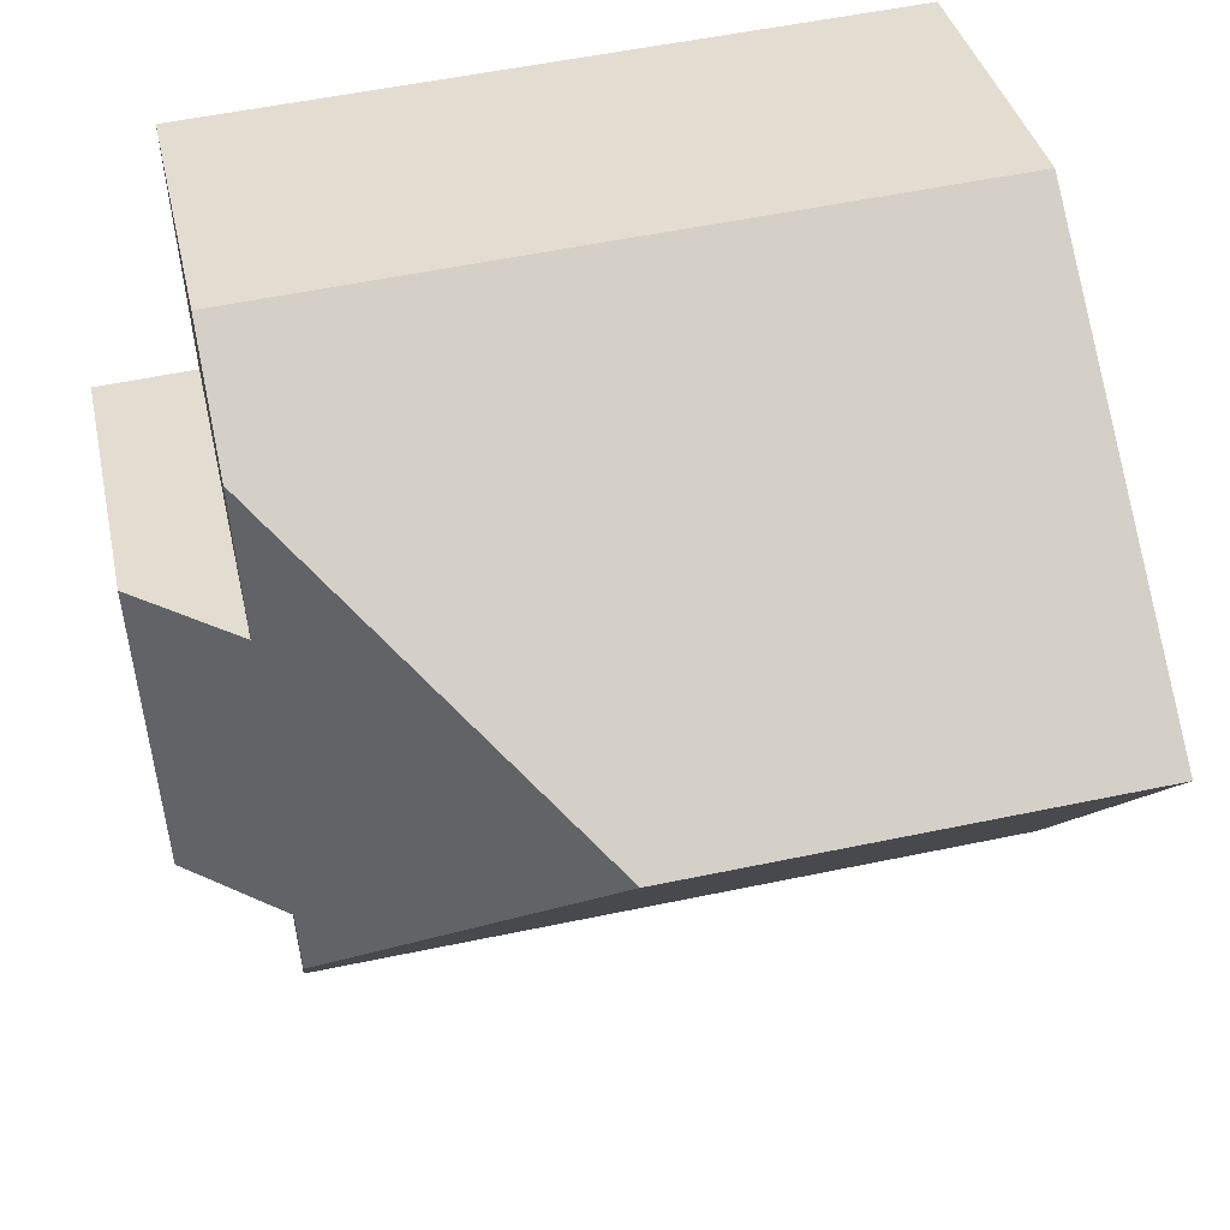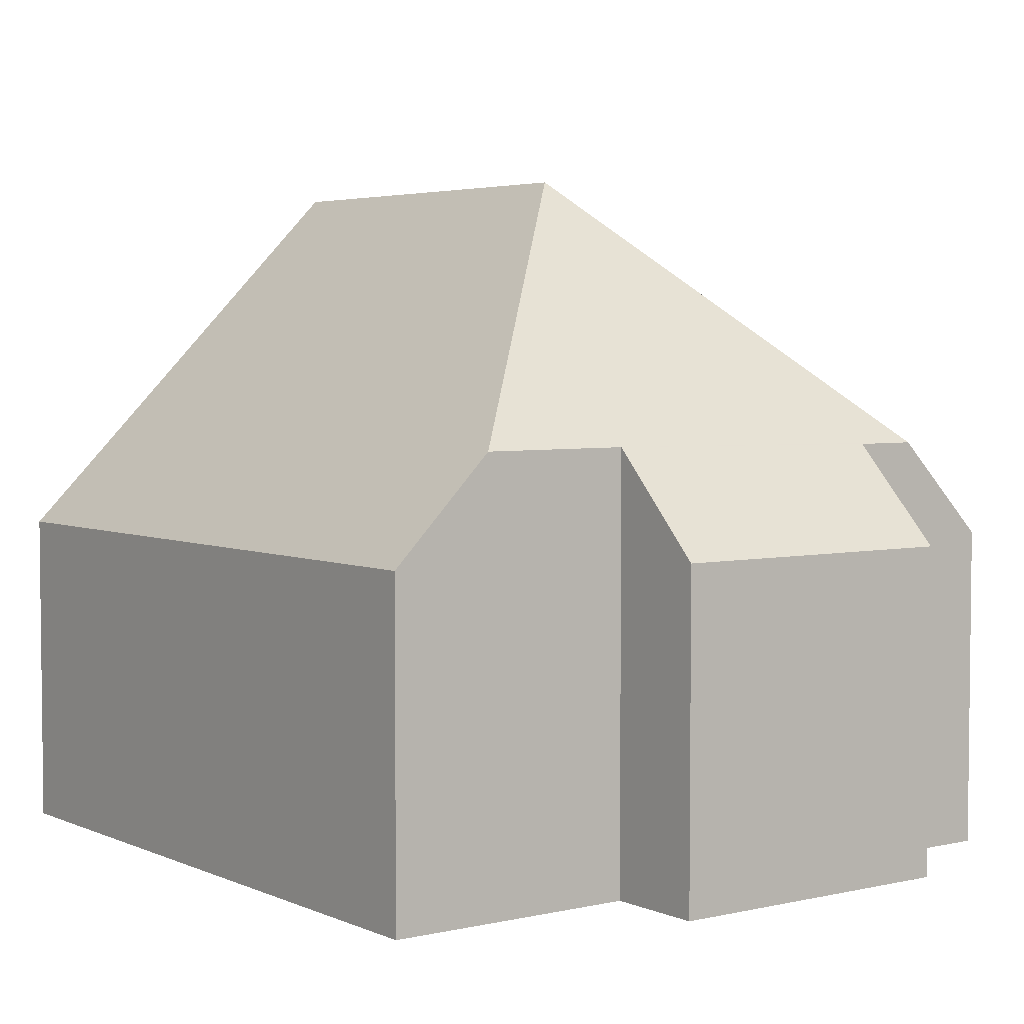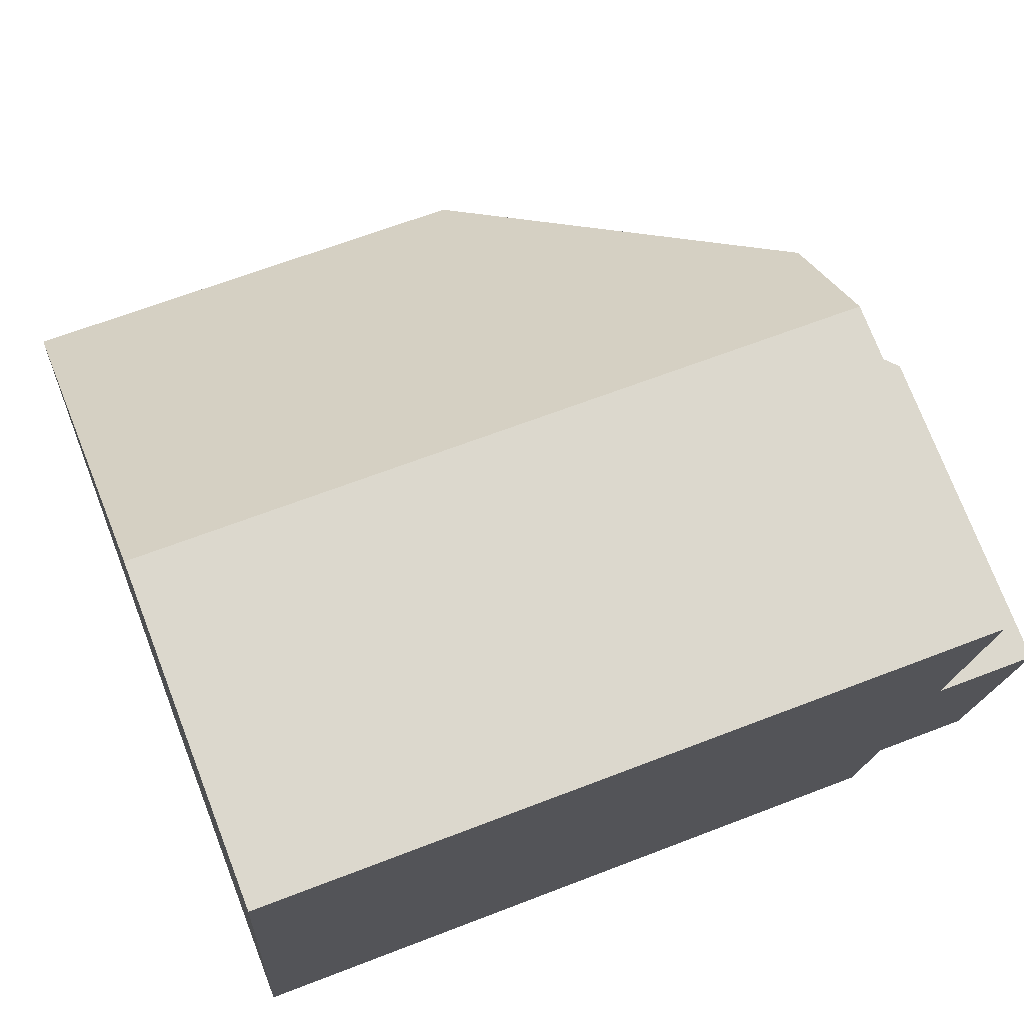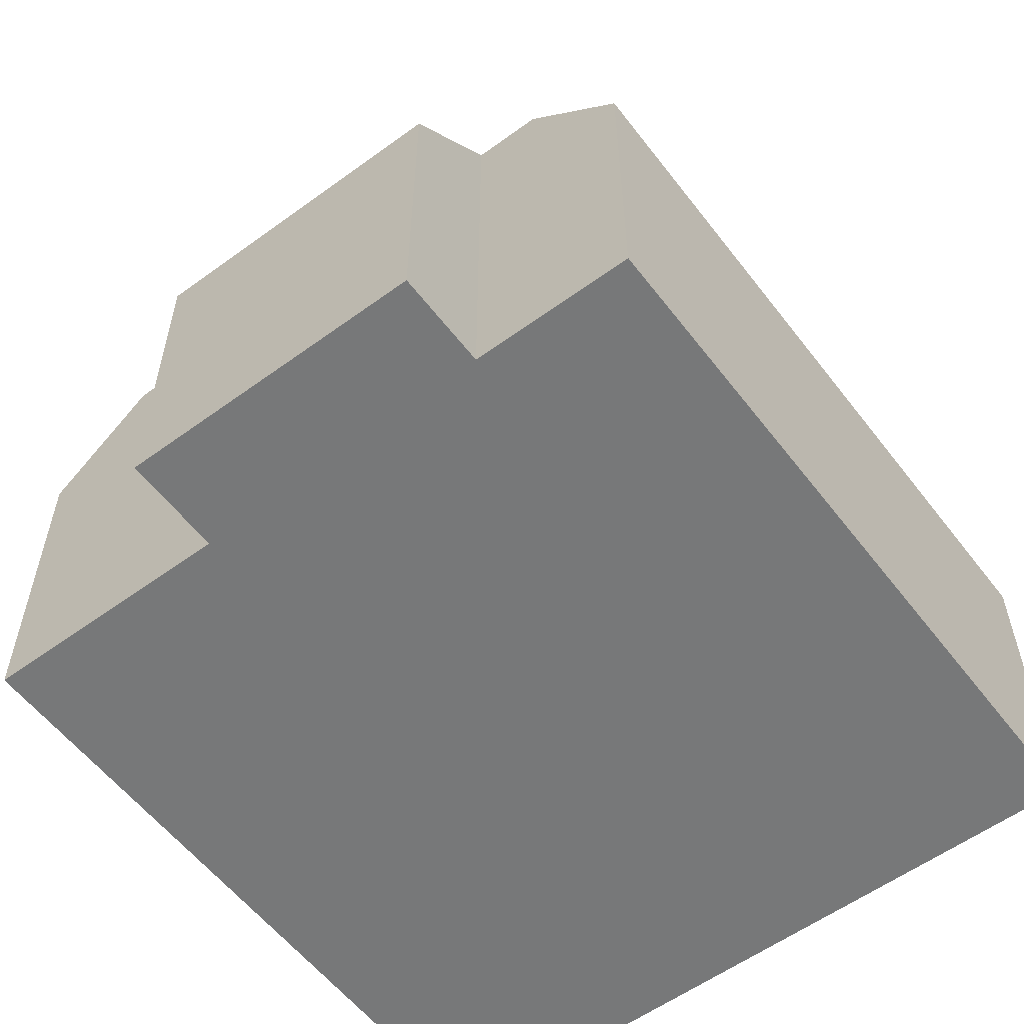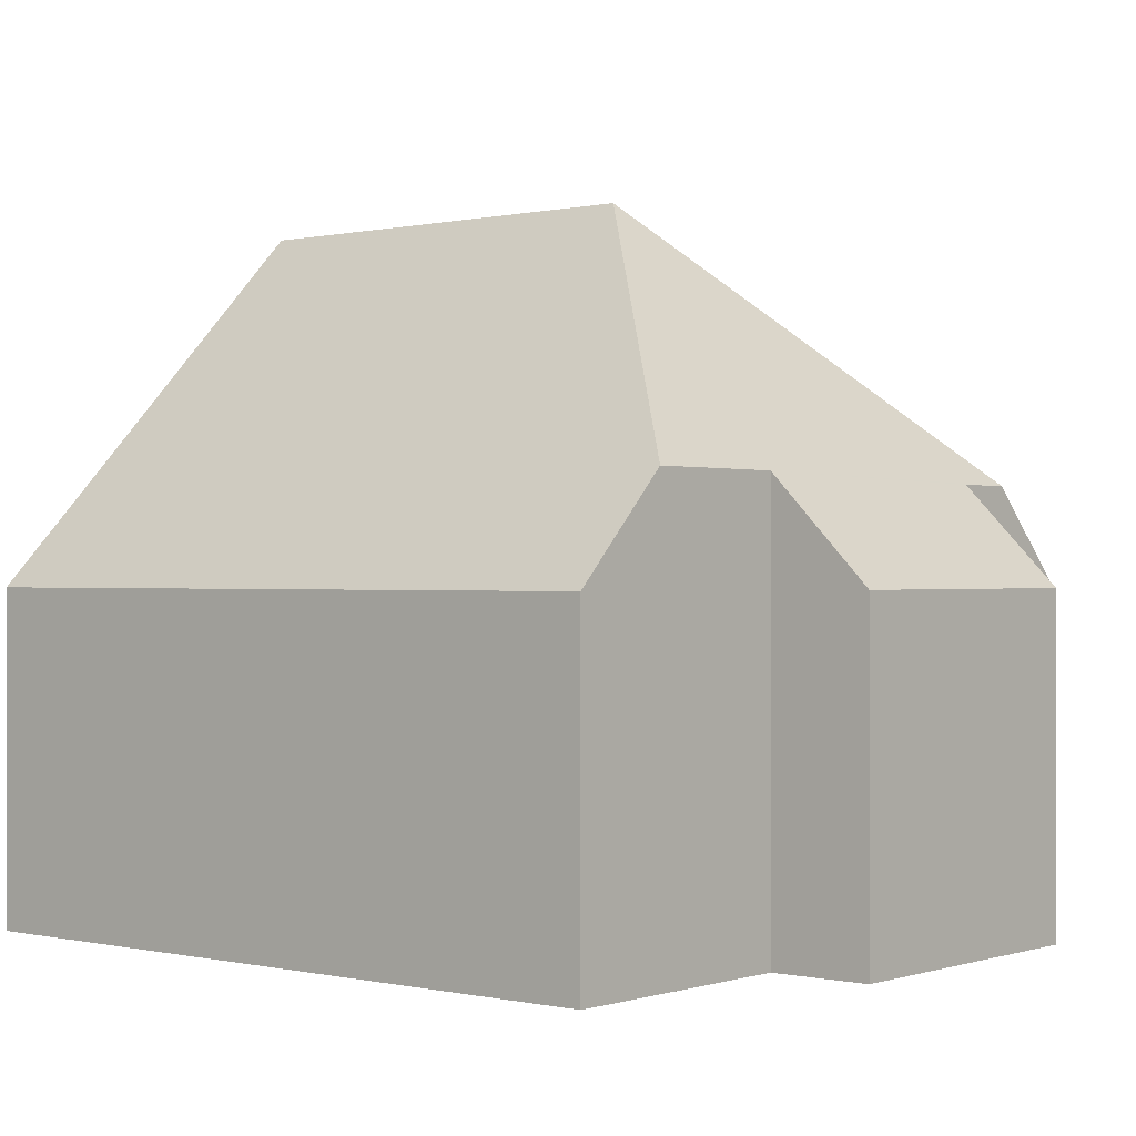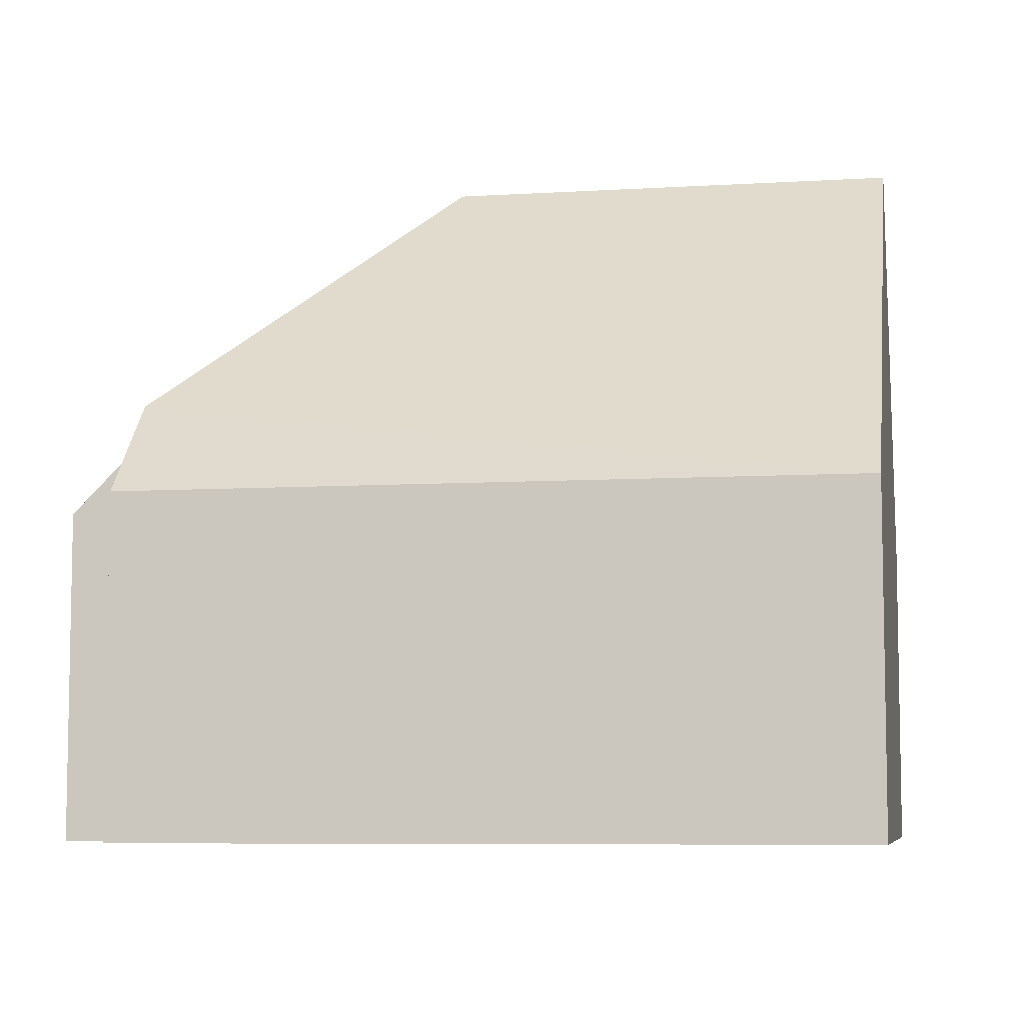
<metadata>
{"format":"obj","ext":"obj","renderer":"f3d","projection":"perspective","resolution":1024,"background":"white","views":[{"elev":36.3,"azim":168.0,"up":"+Z"},{"elev":4.1,"azim":57.5,"up":"+Y"},{"elev":74.6,"azim":-21.1,"up":"+Z"},{"elev":-57.4,"azim":131.0,"up":"+Y"},{"elev":-0.0,"azim":43.9,"up":"+Y"},{"elev":-7.1,"azim":-166.1,"up":"+Y"}]}
</metadata>
<code>
v  9.894 5.644 7.531
v  0.64 4.308 9.483
v  9.983 4.309 8.853
v  6.244 9.098 4.342
v  0.32 9.098 4.741
v  10.81 4.308 1.396
v  9.548 5.581 1.481
v  11.08 4.309 5.432
v  9.758 5.644 5.522
v  9.49 5.581 0.626
v  0 4.308 2.638e-16
v  9.405 4.309 -0.634
v  9.758 -3.381e-16 5.522
v  9.983 -5.421e-16 8.853
v  9.894 -4.611e-16 7.531
v  11.08 -3.326e-16 5.432
v  10.81 -8.548e-17 1.396
v  9.548 -9.069e-17 1.481
v  9.405 3.882e-17 -0.634
v  9.49 -3.833e-17 0.626
v  0.64 -5.807e-16 9.483
v  0 0 0
v  0.32 -2.903e-16 4.741
g defaultobject
f 1 2 3
f 2 1 4
f 2 4 5
f 6 7 8
f 9 4 1
f 4 9 10
f 10 9 7
f 7 9 8
f 11 10 12
f 10 11 4
f 4 11 5
f 3 9 1
f 9 3 13
f 13 3 14
f 13 14 15
f 16 6 8
f 6 16 17
f 18 10 7
f 10 18 12
f 12 18 19
f 19 18 20
f 13 8 9
f 8 13 16
f 2 14 3
f 14 2 21
f 6 18 7
f 18 6 17
f 19 11 12
f 11 19 22
f 22 5 11
f 5 22 2
f 2 22 23
f 2 23 21
f 16 18 17
f 18 16 23
f 23 16 13
f 23 13 21
f 21 13 15
f 21 15 14
f 20 22 19
f 22 20 23
f 23 20 18

</code>
